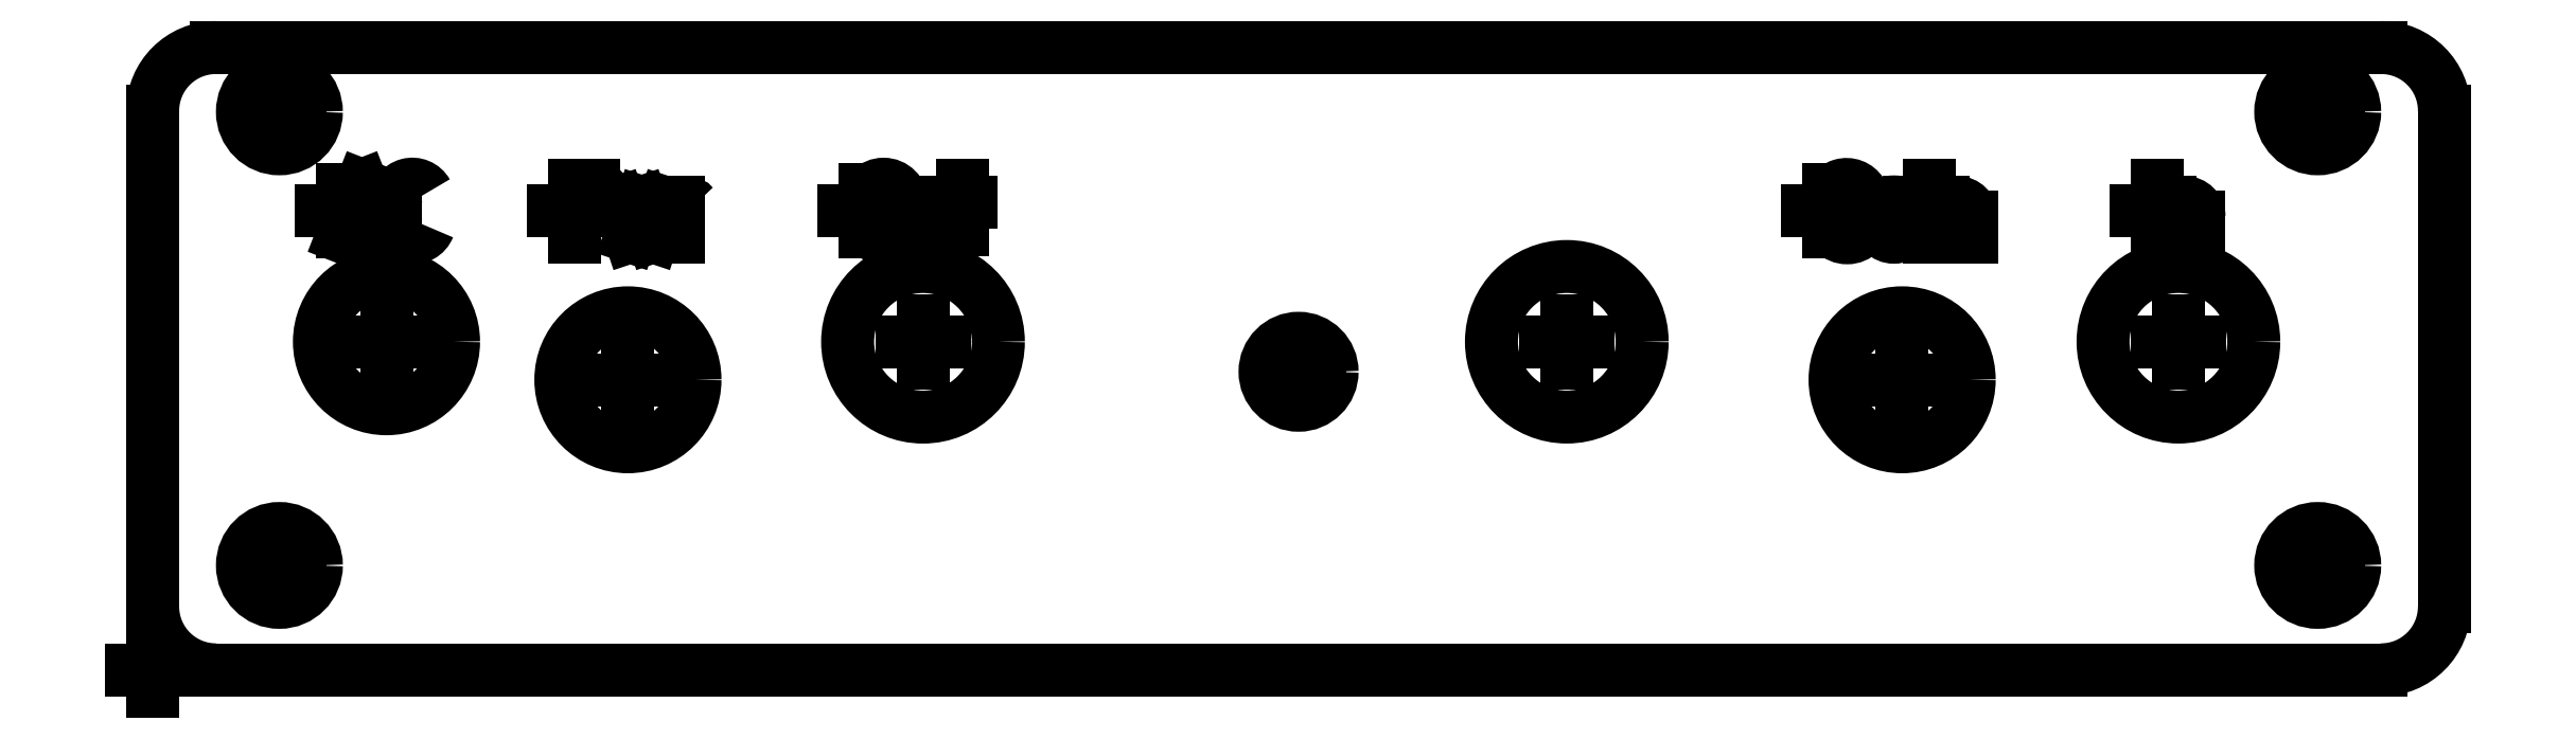
<metadata>
{"format":"dxf","ext":"dxf","renderer":"ezdxf+matplotlib","layout":"modelspace","background":"white","min_lineweight":24,"dpi":150}
</metadata>
<code>
0
SECTION
2
ENTITIES
0
LINE
8
Contour
39
0.1
10
105.5
20
29.5
30
 0
11
3
21
29.5
0
ARC
8
Contour
39
0.1
10
3
20
26.5
30
 0
40
3
50
90
51
180
0
LINE
8
Contour
39
0.1
10
0
20
26.5
30
 0
11
0
21
3
0
ARC
8
Contour
39
0.1
10
3
20
3
30
 0
40
3
50
180
51
270
0
LINE
8
Contour
39
0.1
10
3
20
0
30
 0
11
105.5
21
0
0
ARC
8
Contour
39
0.1
10
105.5
20
3
30
 0
40
3
50
-90
51
0
0
LINE
8
Contour
39
0.1
10
108.5
20
3
30
 0
11
108.5
21
26.5
0
ARC
8
Contour
39
0.1
10
105.5
20
26.5
30
 0
40
3
50
0
51
90
0
LINE
8
Engraving
39
0.2
10
9.233
20
21.21
30
 0
11
10.58
21
21.21
0
LINE
8
Engraving
39
0.2
10
8.963
20
20.54
30
 0
11
9.908
21
22.96
0
LINE
8
Engraving
39
0.2
10
9.908
20
22.96
30
 0
11
10.85
21
20.54
0
ARC
8
Engraving
39
0.2
10
12.29
20
22.23
30
 0
40
0.792
50
28.93
51
181.6
0
LINE
8
Engraving
39
0.2
10
11.5
20
22.21
30
 0
11
11.5
21
21.29
0
ARC
8
Engraving
39
0.2
10
12.31
20
21.29
30
 0
40
0.811
50
179.9
51
338.6
0
LINE
8
Engraving
39
0.2
10
19.97
20
20.54
30
 0
11
19.97
21
22.96
0
LINE
8
Engraving
39
0.2
10
19.97
20
22.96
30
 0
11
20.86
21
22.96
0
ARC
8
Engraving
39
0.2
10
20.83
20
22.36
30
 0
40
0.608
50
272.4
51
87.64
0
LINE
8
Engraving
39
0.2
10
20.86
20
21.75
30
 0
11
19.97
21
21.75
0
LINE
8
Engraving
39
0.2
10
22.07
20
22.16
30
 0
11
22.61
21
20.54
0
LINE
8
Engraving
39
0.2
10
22.61
20
20.54
30
 0
11
23.15
21
22.16
0
LINE
8
Engraving
39
0.2
10
23.15
20
22.16
30
 0
11
23.69
21
20.54
0
LINE
8
Engraving
39
0.2
10
23.69
20
20.54
30
 0
11
24.23
21
22.16
0
LINE
8
Engraving
39
0.2
10
24.88
20
20.54
30
 0
11
24.88
21
22.16
0
LINE
8
Engraving
39
0.2
10
24.88
20
22.16
30
 0
11
24.88
21
21.61
0
ARC
8
Engraving
39
0.2
10
25.48
20
21.61
30
 0
40
0.597
50
500.7
51
180
0
ARC
8
Engraving
39
0.2
10
25.31
20
21.75
30
 0
40
0.384
50
399.3
51
140.7
0
ARC
8
Engraving
39
0.2
10
34.6
20
21.34
30
 0
40
0.864
50
180
51
360
0
LINE
8
Engraving
39
0.2
10
35.47
20
21.34
30
 0
11
35.47
21
22.16
0
ARC
8
Engraving
39
0.2
10
34.6
20
22.16
30
 0
40
0.864
50
0
51
180
0
LINE
8
Engraving
39
0.2
10
33.74
20
22.16
30
 0
11
33.74
21
21.34
0
LINE
8
Engraving
39
0.2
10
36.12
20
22.16
30
 0
11
36.12
21
21.21
0
ARC
8
Engraving
39
0.2
10
36.79
20
21.21
30
 0
40
0.675
50
180
51
360
0
LINE
8
Engraving
39
0.2
10
37.47
20
21.21
30
 0
11
37.47
21
20.54
0
LINE
8
Engraving
39
0.2
10
37.47
20
20.54
30
 0
11
37.47
21
22.16
0
LINE
8
Engraving
39
0.2
10
38.36
20
22.96
30
 0
11
38.36
21
22.16
0
LINE
8
Engraving
39
0.2
10
38.36
20
22.16
30
 0
11
38.76
21
22.16
0
LINE
8
Engraving
39
0.2
10
38.76
20
22.16
30
 0
11
38.09
21
22.16
0
LINE
8
Engraving
39
0.2
10
38.09
20
22.16
30
 0
11
38.36
21
22.16
0
LINE
8
Engraving
39
0.2
10
38.36
20
22.16
30
 0
11
38.36
21
20.86
0
ARC
8
Engraving
39
0.2
10
38.69
20
20.86
30
 0
40
0.329
50
180
51
259.7
0
LINE
8
Engraving
39
0.2
10
80.49
20
21.75
30
 0
11
81.09
21
21.75
0
LINE
8
Engraving
39
0.2
10
81.09
20
21.75
30
 0
11
81.09
21
21.34
0
ARC
8
Engraving
39
0.2
10
80.22
20
21.34
30
 0
40
0.864
50
180
51
0
0
LINE
8
Engraving
39
0.2
10
79.36
20
21.34
30
 0
11
79.36
21
22.16
0
ARC
8
Engraving
39
0.2
10
80.19
20
22.18
30
 0
40
0.832
50
31.78
51
-178.6
0
LINE
8
Engraving
39
0.2
10
83.14
20
22.16
30
 0
11
83.14
21
21.21
0
ARC
8
Engraving
39
0.2
10
82.44
20
21.21
30
 0
40
0.702
50
180
51
0
0
LINE
8
Engraving
39
0.2
10
81.73
20
21.21
30
 0
11
81.73
21
21.48
0
ARC
8
Engraving
39
0.2
10
82.44
20
21.48
30
 0
40
0.702
50
360
51
180
0
LINE
8
Engraving
39
0.2
10
83.14
20
21.48
30
 0
11
83.14
21
20.83
0
ARC
8
Engraving
39
0.2
10
83.53
20
20.87
30
 0
40
0.393
50
-174.7
51
-99.82
0
LINE
8
Engraving
39
0.2
10
84.11
20
22.96
30
 0
11
84.11
21
22.83
0
LINE
8
Engraving
39
0.2
10
84.11
20
22.16
30
 0
11
84.11
21
20.54
0
LINE
8
Engraving
39
0.2
10
84.76
20
20.54
30
 0
11
84.76
21
22.16
0
LINE
8
Engraving
39
0.2
10
84.76
20
22.16
30
 0
11
84.76
21
21.48
0
ARC
8
Engraving
39
0.2
10
85.43
20
21.48
30
 0
40
0.675
50
360
51
180
0
LINE
8
Engraving
39
0.2
10
86.11
20
21.48
30
 0
11
86.11
21
20.54
0
LINE
8
Engraving
39
0.2
10
94.88
20
22.96
30
 0
11
94.88
21
20.54
0
LINE
8
Engraving
39
0.2
10
95.53
20
20.54
30
 0
11
95.53
21
22.16
0
LINE
8
Engraving
39
0.2
10
95.53
20
22.16
30
 0
11
95.53
21
21.48
0
ARC
8
Engraving
39
0.2
10
96.2
20
21.48
30
 0
40
0.675
50
360
51
180
0
LINE
8
Engraving
39
0.2
10
96.88
20
21.48
30
 0
11
96.88
21
20.54
0
CIRCLE
8
Contour
39
0.1
10
95.91
20
15.55
30
 0
40
3.568
0
CIRCLE
8
Contour
39
0.1
10
66.95
20
15.55
30
 0
40
3.568
0
CIRCLE
8
Contour
39
0.1
10
54.25
20
14.13
30
 0
40
1.587
0
CIRCLE
8
Contour
39
0.1
10
36.47
20
15.55
30
 0
40
3.568
0
CIRCLE
8
Contour
39
0.1
10
11.07
20
15.55
30
 0
40
3.175
0
CIRCLE
8
Contour
39
0.1
10
22.5
20
13.75
30
 0
40
3.175
0
CIRCLE
8
Contour
39
0.1
10
6
20
26.45
30
 0
40
1.75
0
CIRCLE
8
Contour
39
0.1
10
6
20
4.95
30
 0
40
1.75
0
CIRCLE
8
Contour
39
0.1
10
102.5
20
26.45
30
 0
40
1.75
0
CIRCLE
8
Contour
39
0.1
10
102.5
20
4.95
30
 0
40
1.75
0
CIRCLE
8
Contour
39
0.1
10
82.83
20
13.75
30
 0
40
3.175
0
LINE
8
Contour
39
0.1
10
-1
20
0
30
 0
11
1
21
0
0
LINE
8
Contour
39
0.1
10
0
20
-1
30
 0
11
0
21
1
0
LINE
8
Contour
39
0.1
10
94.91
20
15.55
30
 0
11
96.91
21
15.55
0
LINE
8
Contour
39
0.1
10
95.91
20
14.55
30
 0
11
95.91
21
16.55
0
LINE
8
Contour
39
0.1
10
65.95
20
15.55
30
 0
11
67.95
21
15.55
0
LINE
8
Contour
39
0.1
10
66.95
20
14.55
30
 0
11
66.95
21
16.55
0
LINE
8
Contour
39
0.1
10
53.25
20
14.13
30
 0
11
55.25
21
14.13
0
LINE
8
Contour
39
0.1
10
54.25
20
13.13
30
 0
11
54.25
21
15.13
0
LINE
8
Contour
39
0.1
10
35.47
20
15.55
30
 0
11
37.47
21
15.55
0
LINE
8
Contour
39
0.1
10
36.47
20
14.55
30
 0
11
36.47
21
16.55
0
LINE
8
Contour
39
0.1
10
10.07
20
15.55
30
 0
11
12.07
21
15.55
0
LINE
8
Contour
39
0.1
10
11.07
20
14.55
30
 0
11
11.07
21
16.55
0
LINE
8
Contour
39
0.1
10
21.5
20
13.75
30
 0
11
23.5
21
13.75
0
LINE
8
Contour
39
0.1
10
22.5
20
12.75
30
 0
11
22.5
21
14.75
0
LINE
8
Contour
39
0.1
10
5
20
26.45
30
 0
11
7
21
26.45
0
LINE
8
Contour
39
0.1
10
6
20
25.45
30
 0
11
6
21
27.45
0
LINE
8
Contour
39
0.1
10
5
20
4.95
30
 0
11
7
21
4.95
0
LINE
8
Contour
39
0.1
10
6
20
3.95
30
 0
11
6
21
5.95
0
LINE
8
Contour
39
0.1
10
101.5
20
26.45
30
 0
11
103.5
21
26.45
0
LINE
8
Contour
39
0.1
10
102.5
20
25.45
30
 0
11
102.5
21
27.45
0
LINE
8
Contour
39
0.1
10
101.5
20
4.95
30
 0
11
103.5
21
4.95
0
LINE
8
Contour
39
0.1
10
102.5
20
3.95
30
 0
11
102.5
21
5.95
0
LINE
8
Contour
39
0.1
10
81.83
20
13.75
30
 0
11
83.83
21
13.75
0
LINE
8
Contour
39
0.1
10
82.83
20
12.75
30
 0
11
82.83
21
14.75
0
LINE
8
Contour
39
0.1
10
7.963
20
21.75
30
 0
11
9.963
21
21.75
0
LINE
8
Contour
39
0.1
10
8.963
20
20.75
30
 0
11
8.963
21
22.75
0
LINE
8
Contour
39
0.1
10
18.97
20
21.75
30
 0
11
20.97
21
21.75
0
LINE
8
Contour
39
0.1
10
19.97
20
20.75
30
 0
11
19.97
21
22.75
0
LINE
8
Contour
39
0.1
10
32.74
20
21.75
30
 0
11
34.74
21
21.75
0
LINE
8
Contour
39
0.1
10
33.74
20
20.75
30
 0
11
33.74
21
22.75
0
LINE
8
Contour
39
0.1
10
78.36
20
21.75
30
 0
11
80.36
21
21.75
0
LINE
8
Contour
39
0.1
10
79.36
20
20.75
30
 0
11
79.36
21
22.75
0
LINE
8
Contour
39
0.1
10
93.88
20
21.75
30
 0
11
95.88
21
21.75
0
LINE
8
Contour
39
0.1
10
94.88
20
20.75
30
 0
11
94.88
21
22.75
0
ENDSEC
0
EOF

</code>
